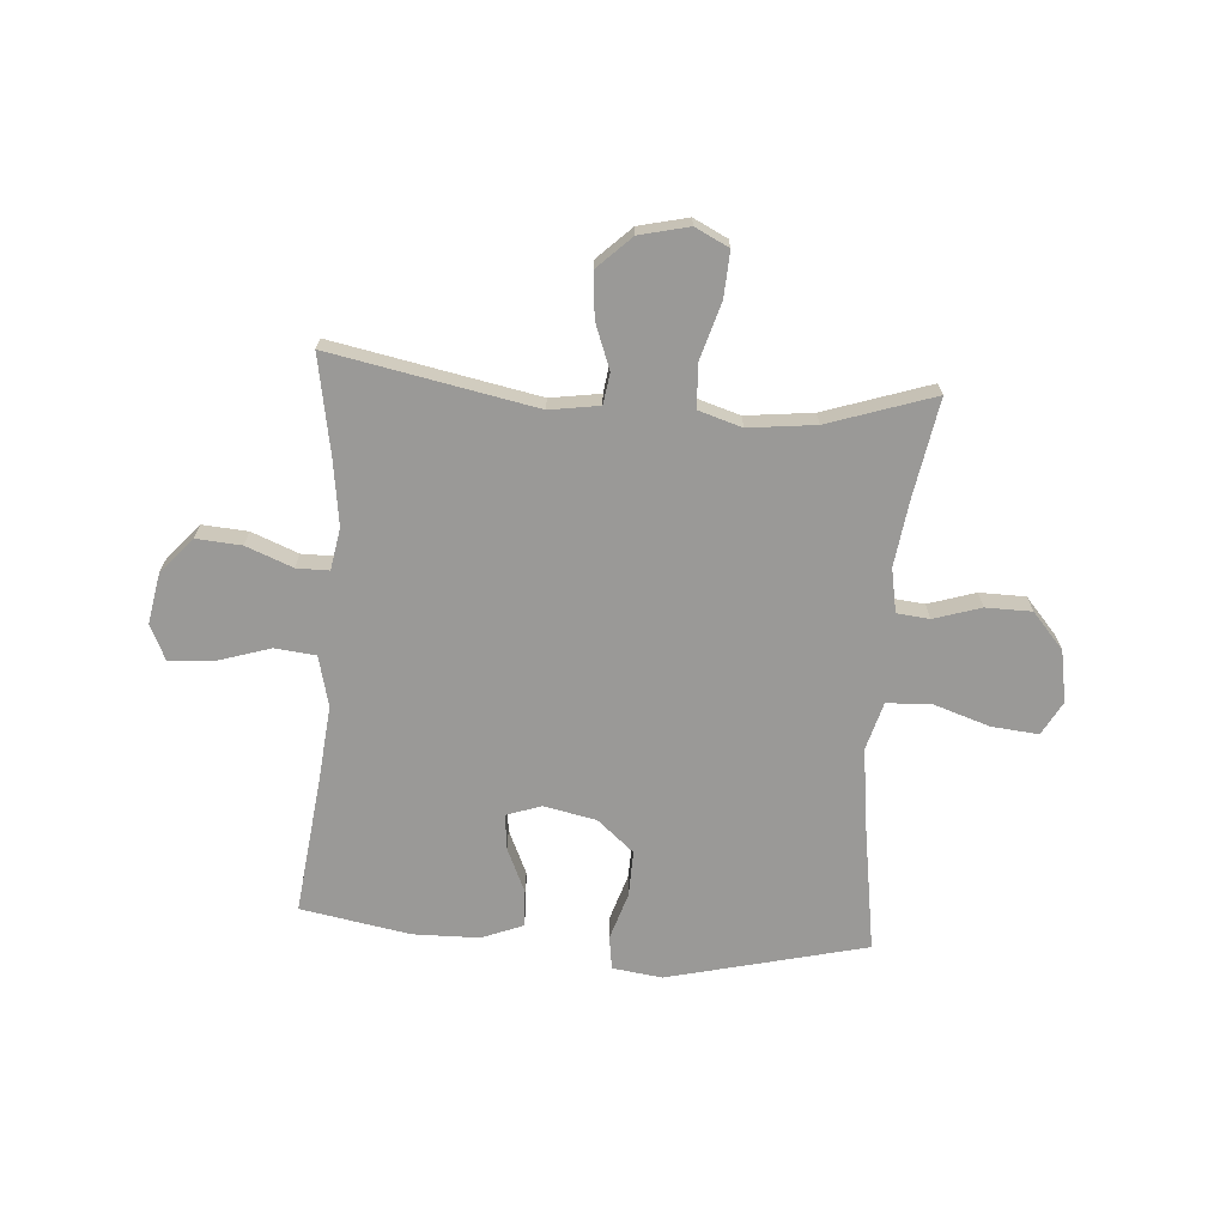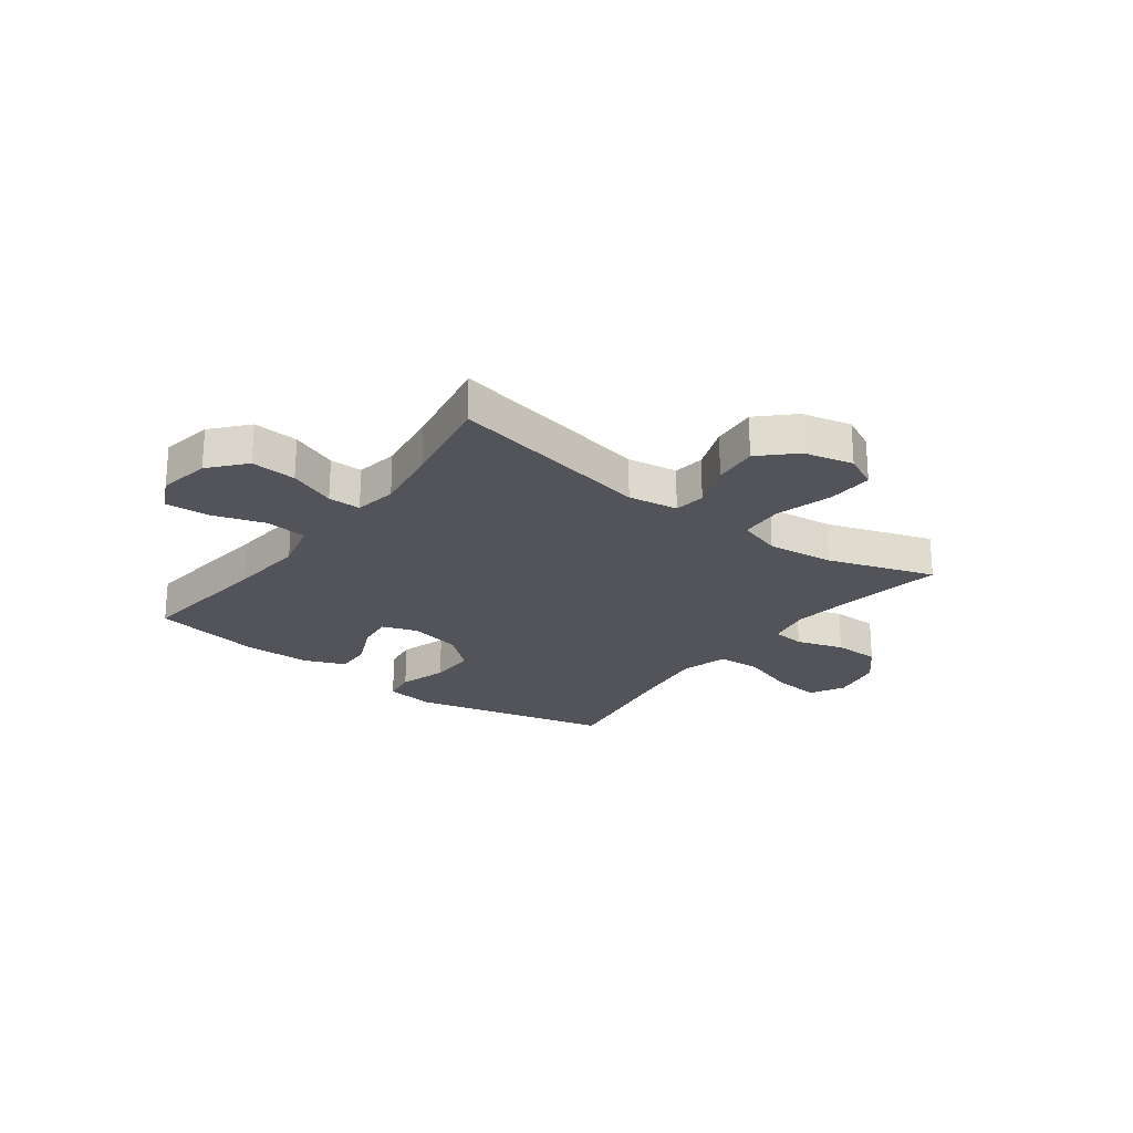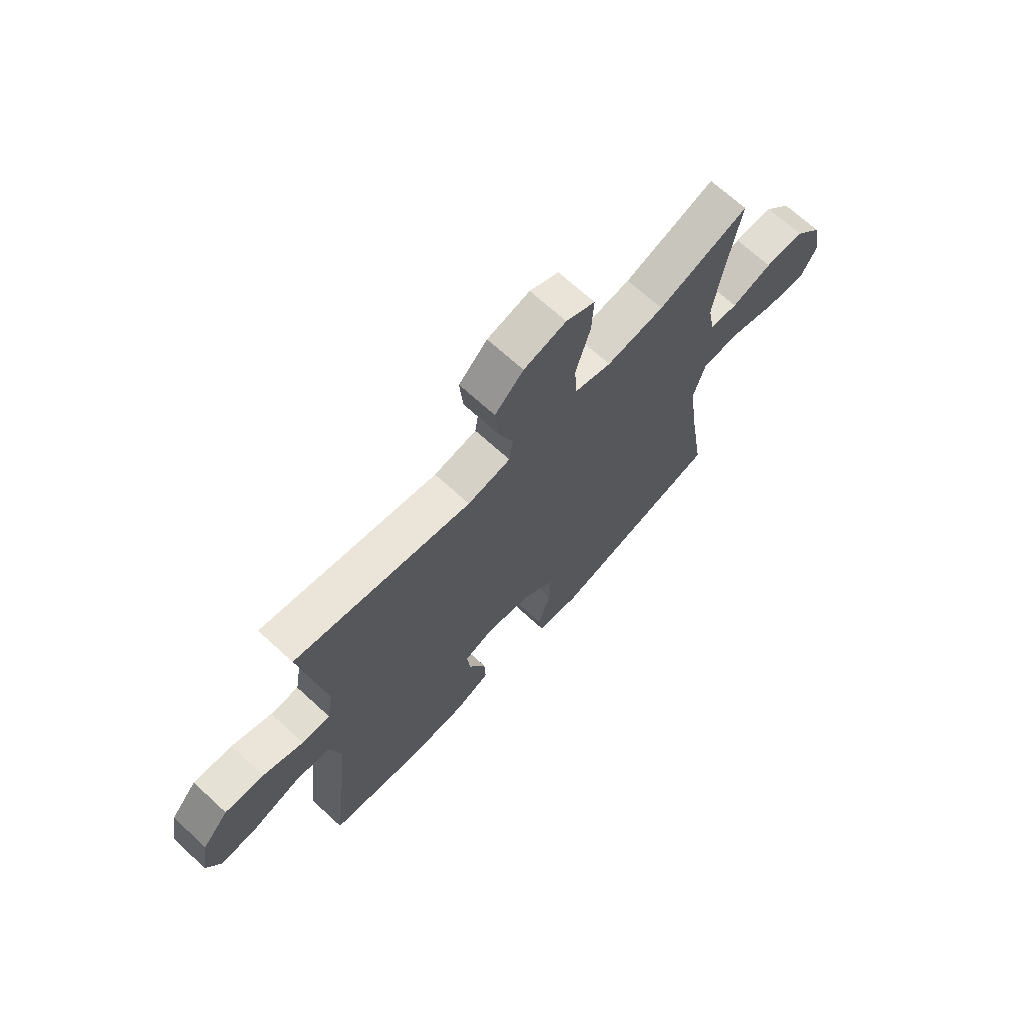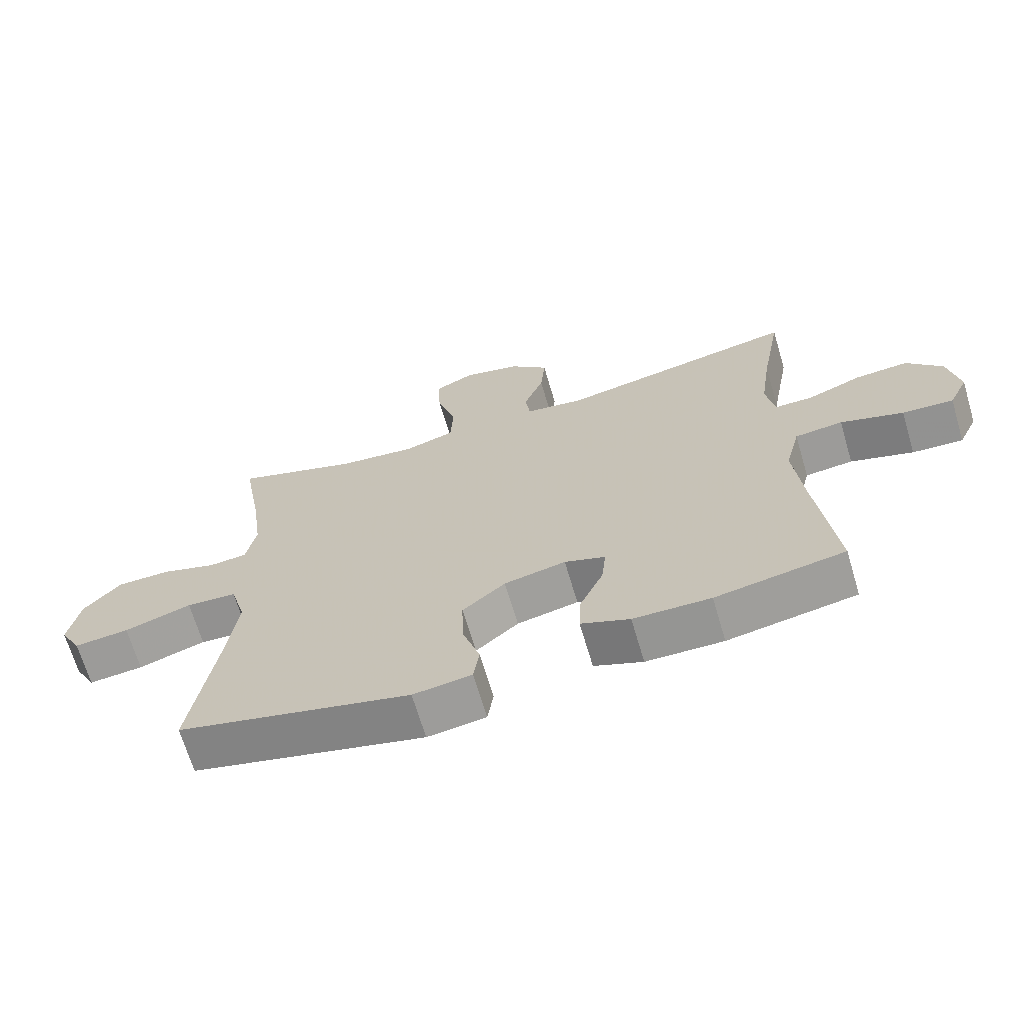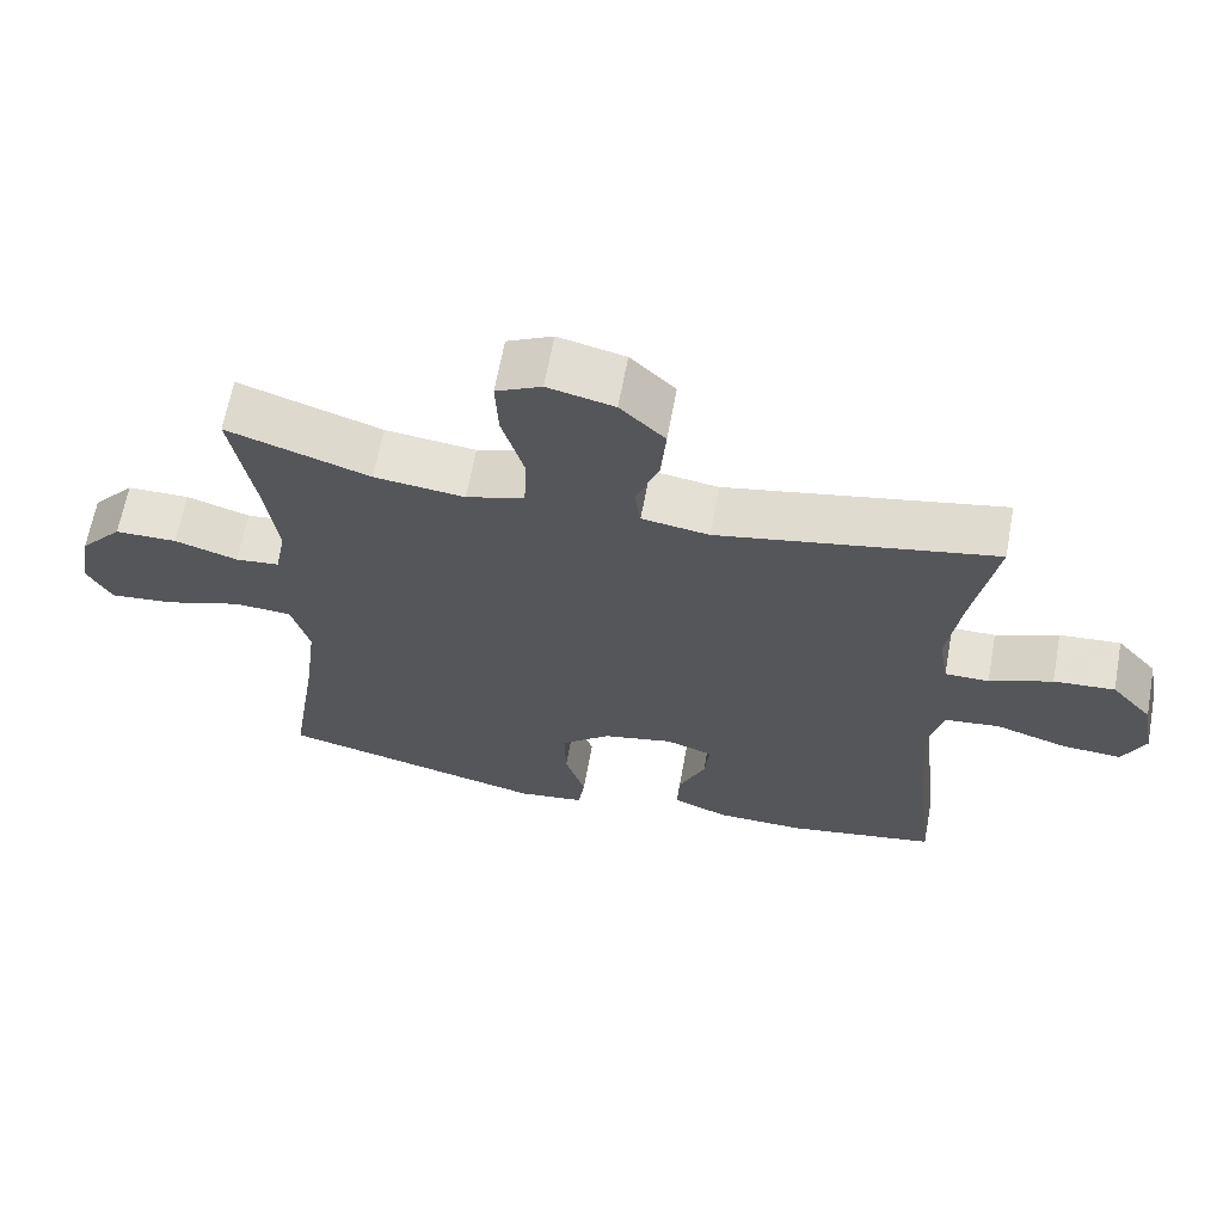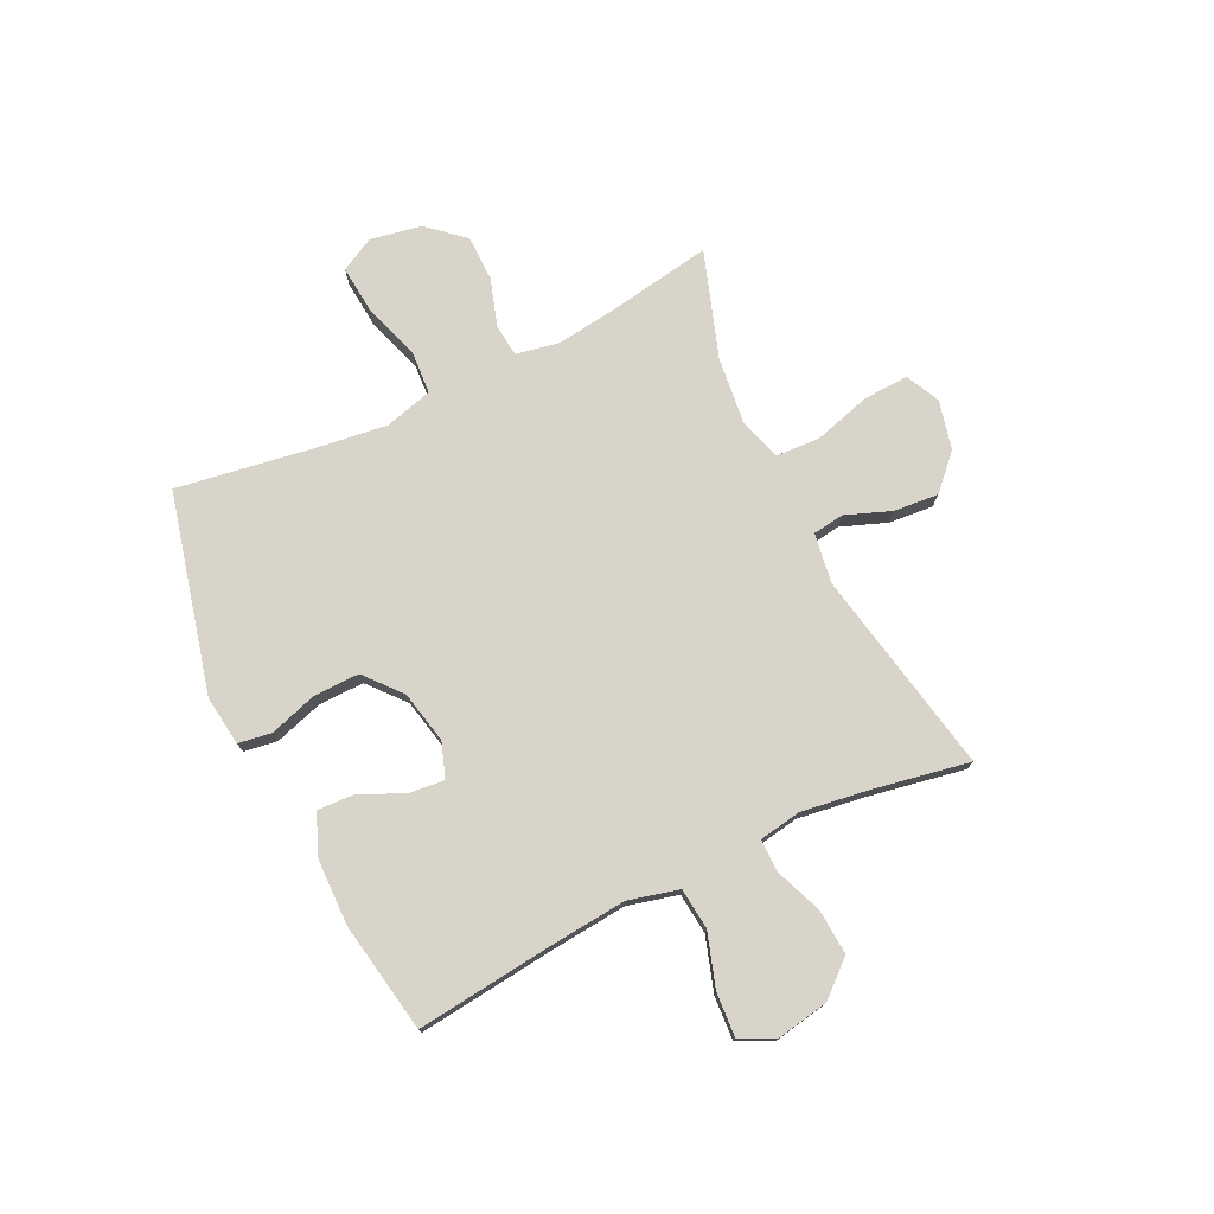
<metadata>
{"format":"obj","ext":"obj","renderer":"f3d","projection":"perspective","resolution":1024,"background":"white","views":[{"elev":-68.9,"azim":-4.3,"up":"+Y"},{"elev":-23.7,"azim":-36.7,"up":"+Y"},{"elev":68.9,"azim":-47.4,"up":"+Z"},{"elev":-67.7,"azim":-163.5,"up":"+Z"},{"elev":64.7,"azim":-169.6,"up":"+Z"},{"elev":75.6,"azim":-115.7,"up":"+Y"}]}
</metadata>
<code>
v 0.5 0.07 0.5
v 0.469 0.07 0.322
v 0.453 0.07 0.203
v 0.468 0.07 0.124
v 0.527 0.07 0.118
v 0.612 0.07 0.145
v 0.695 0.07 0.144
v 0.752 0.07 0.079
v 0.769 0.07 -0.014
v 0.736 0.07 -0.075
v 0.651 0.07 -0.067
v 0.547 0.07 -0.033
v 0.469 0.07 -0.038
v 0.445 0.07 -0.124
v 0.462 0.07 -0.257
v 0.5 0.07 -0.5
v 0.141 0.07 -0.588
v 0.051 0.07 -0.576
v 0.042 0.07 -0.516
v 0.069 0.07 -0.43
v 0.071 0.07 -0.347
v 0.005 0.07 -0.291
v -0.09 0.07 -0.271
v -0.153 0.07 -0.293
v -0.146 0.07 -0.357
v -0.11 0.07 -0.437
v -0.107 0.07 -0.503
v -0.182 0.07 -0.533
v -0.301 0.07 -0.535
v -0.5 0.07 -0.5
v -0.471 0.07 -0.25
v -0.458 0.07 -0.114
v -0.481 0.07 -0.023
v -0.555 0.07 -0.015
v -0.652 0.07 -0.046
v -0.731 0.07 -0.051
v -0.761 0.07 0.012
v -0.744 0.07 0.105
v -0.689 0.07 0.168
v -0.607 0.07 0.162
v -0.523 0.07 0.129
v -0.464 0.07 0.129
v -0.451 0.07 0.205
v -0.468 0.07 0.324
v -0.5 0.07 0.5
v -0.13 0.07 0.428
v -0.04 0.07 0.442
v -0.032 0.07 0.498
v -0.063 0.07 0.58
v -0.07 0.07 0.661
v -0.01 0.07 0.719
v 0.079 0.07 0.74
v 0.14 0.07 0.71
v 0.136 0.07 0.628
v 0.106 0.07 0.525
v 0.11 0.07 0.446
v 0.188 0.07 0.422
v 0.309 0.07 0.436
v 0.5 0 0.5
v 0.469 0 0.322
v 0.453 0 0.203
v 0.468 0 0.124
v 0.527 0 0.118
v 0.612 0 0.145
v 0.695 0 0.144
v 0.752 0 0.079
v 0.769 0 -0.014
v 0.736 0 -0.075
v 0.651 0 -0.067
v 0.547 0 -0.033
v 0.469 0 -0.038
v 0.445 0 -0.124
v 0.462 0 -0.257
v 0.5 0 -0.5
v 0.141 0 -0.588
v 0.051 0 -0.576
v 0.042 0 -0.516
v 0.069 0 -0.43
v 0.071 0 -0.347
v 0.005 0 -0.291
v -0.09 0 -0.271
v -0.153 0 -0.293
v -0.146 0 -0.357
v -0.11 0 -0.437
v -0.107 0 -0.503
v -0.182 0 -0.533
v -0.301 0 -0.535
v -0.5 0 -0.5
v -0.471 0 -0.25
v -0.458 0 -0.114
v -0.481 0 -0.023
v -0.555 0 -0.015
v -0.652 0 -0.046
v -0.731 0 -0.051
v -0.761 0 0.012
v -0.744 0 0.105
v -0.689 0 0.168
v -0.607 0 0.162
v -0.523 0 0.129
v -0.464 0 0.129
v -0.451 0 0.205
v -0.468 0 0.324
v -0.5 0 0.5
v -0.13 0 0.428
v -0.04 0 0.442
v -0.032 0 0.498
v -0.063 0 0.58
v -0.07 0 0.661
v -0.01 0 0.719
v 0.079 0 0.74
v 0.14 0 0.71
v 0.136 0 0.628
v 0.106 0 0.525
v 0.11 0 0.446
v 0.188 0 0.422
v 0.309 0 0.436
f 53 54 55
f 52 53 55
f 51 52 55
f 50 51 55
f 49 50 55
f 48 49 55
f 47 48 55 56
f 46 47 56 57
f 44 45 46
f 43 44 46 57
f 39 40 41
f 38 39 41
f 37 38 41
f 36 37 41
f 35 36 41
f 34 35 41
f 33 34 41 42
f 43 57 58
f 42 43 58
f 33 42 58
f 32 33 58
f 29 30 31
f 28 29 31
f 27 28 31
f 26 27 31
f 25 26 31
f 18 19 20
f 17 18 20
f 16 17 20
f 15 16 20
f 14 15 20 21
f 13 14 21 22
f 10 11 12
f 9 10 12
f 8 9 12
f 7 8 12
f 6 7 12
f 5 6 12
f 4 5 12 13
f 13 22 23
f 4 13 23
f 3 4 23
f 58 1 2
f 3 23 24
f 2 3 24
f 58 2 24
f 32 58 24
f 24 25 31 32
f 113 112 111
f 113 111 110
f 113 110 109
f 113 109 108
f 113 108 107
f 113 107 106
f 114 113 106 105
f 115 114 105 104
f 104 103 102
f 115 104 102 101
f 99 98 97
f 99 97 96
f 99 96 95
f 99 95 94
f 99 94 93
f 99 93 92
f 100 99 92 91
f 116 115 101
f 116 101 100
f 116 100 91
f 116 91 90
f 89 88 87
f 89 87 86
f 89 86 85
f 89 85 84
f 89 84 83
f 78 77 76
f 78 76 75
f 78 75 74
f 78 74 73
f 79 78 73 72
f 80 79 72 71
f 70 69 68
f 70 68 67
f 70 67 66
f 70 66 65
f 70 65 64
f 70 64 63
f 71 70 63 62
f 81 80 71
f 81 71 62
f 81 62 61
f 60 59 116
f 82 81 61
f 82 61 60
f 82 60 116
f 82 116 90
f 90 89 83 82
f 1 59 60 2
f 2 60 61 3
f 3 61 62 4
f 4 62 63 5
f 5 63 64 6
f 6 64 65 7
f 7 65 66 8
f 8 66 67 9
f 9 67 68 10
f 10 68 69 11
f 11 69 70 12
f 12 70 71 13
f 13 71 72 14
f 14 72 73 15
f 15 73 74 16
f 16 74 75 17
f 17 75 76 18
f 18 76 77 19
f 19 77 78 20
f 20 78 79 21
f 21 79 80 22
f 22 80 81 23
f 23 81 82 24
f 24 82 83 25
f 25 83 84 26
f 26 84 85 27
f 27 85 86 28
f 28 86 87 29
f 29 87 88 30
f 30 88 89 31
f 31 89 90 32
f 32 90 91 33
f 33 91 92 34
f 34 92 93 35
f 35 93 94 36
f 36 94 95 37
f 37 95 96 38
f 38 96 97 39
f 39 97 98 40
f 40 98 99 41
f 41 99 100 42
f 42 100 101 43
f 43 101 102 44
f 44 102 103 45
f 45 103 104 46
f 46 104 105 47
f 47 105 106 48
f 48 106 107 49
f 49 107 108 50
f 50 108 109 51
f 51 109 110 52
f 52 110 111 53
f 53 111 112 54
f 54 112 113 55
f 55 113 114 56
f 56 114 115 57
f 57 115 116 58
f 58 116 59 1

</code>
